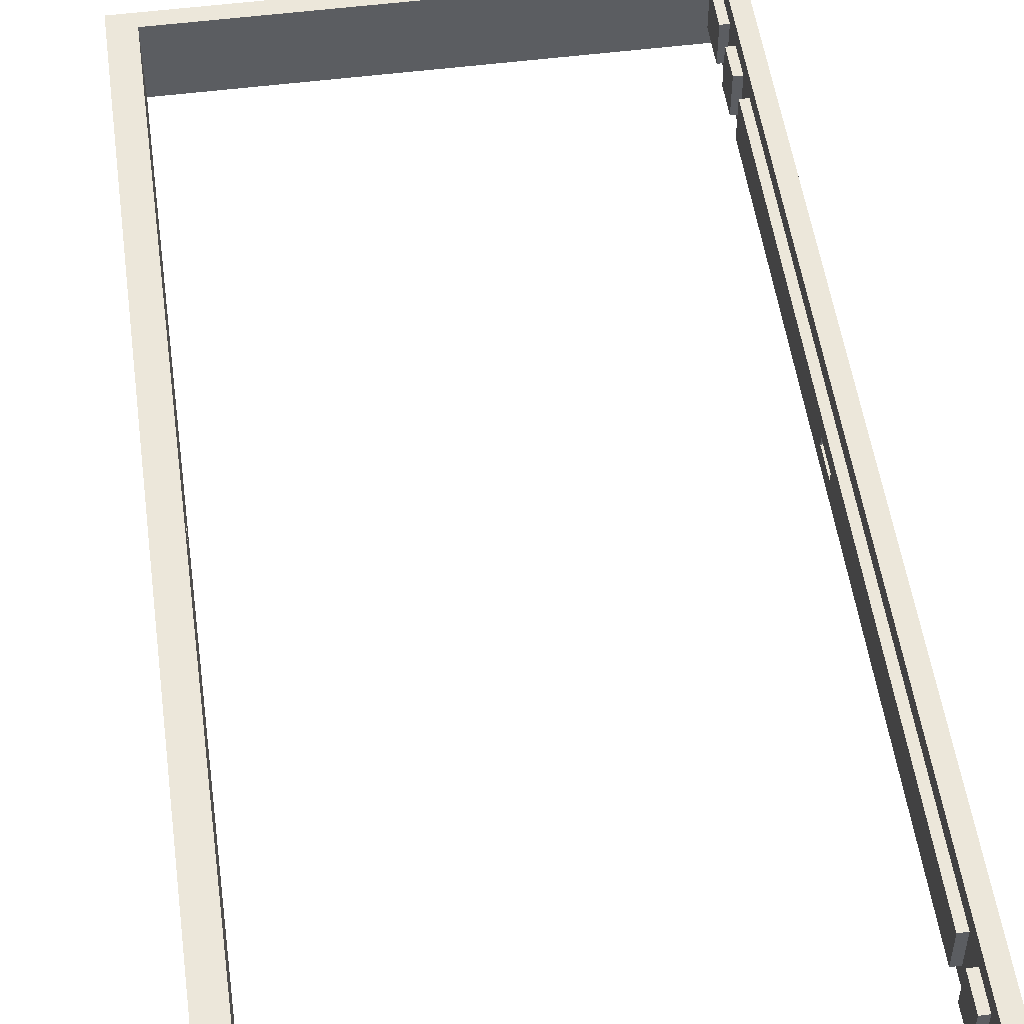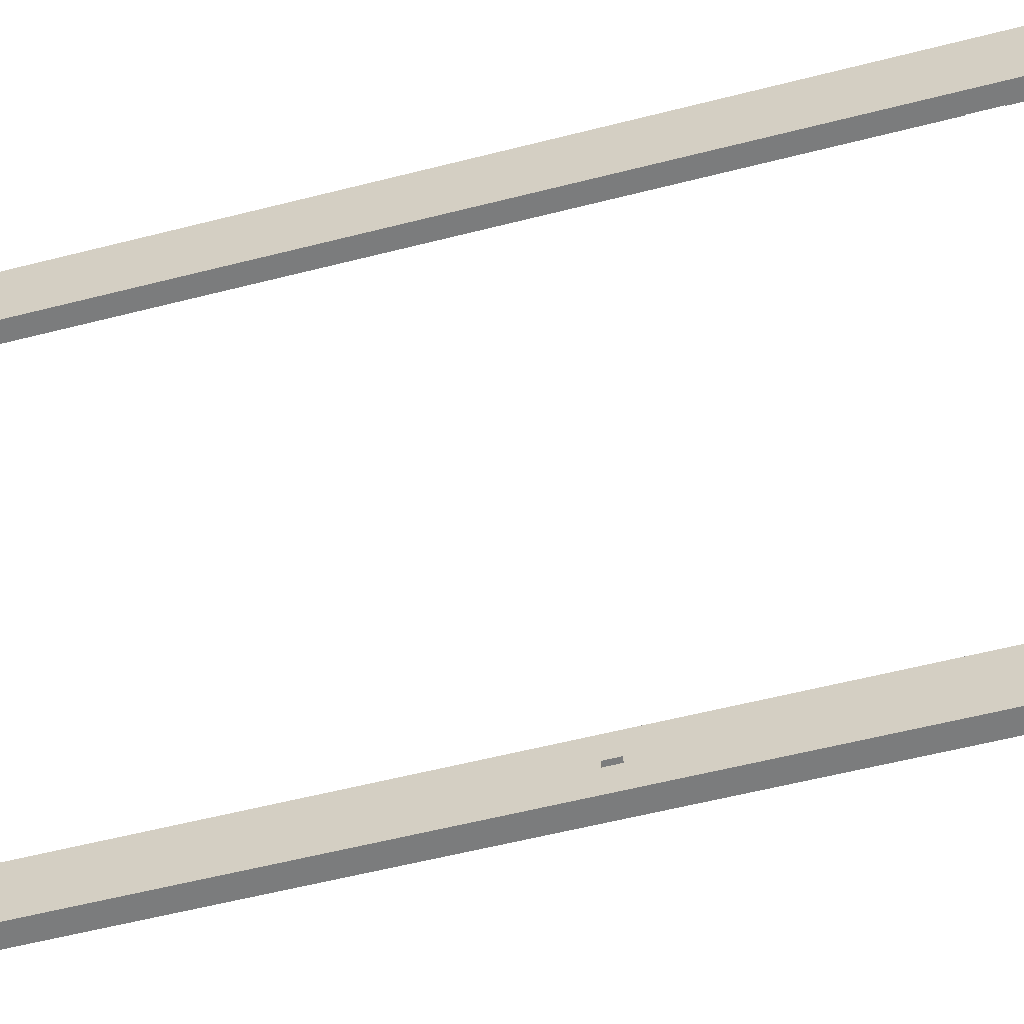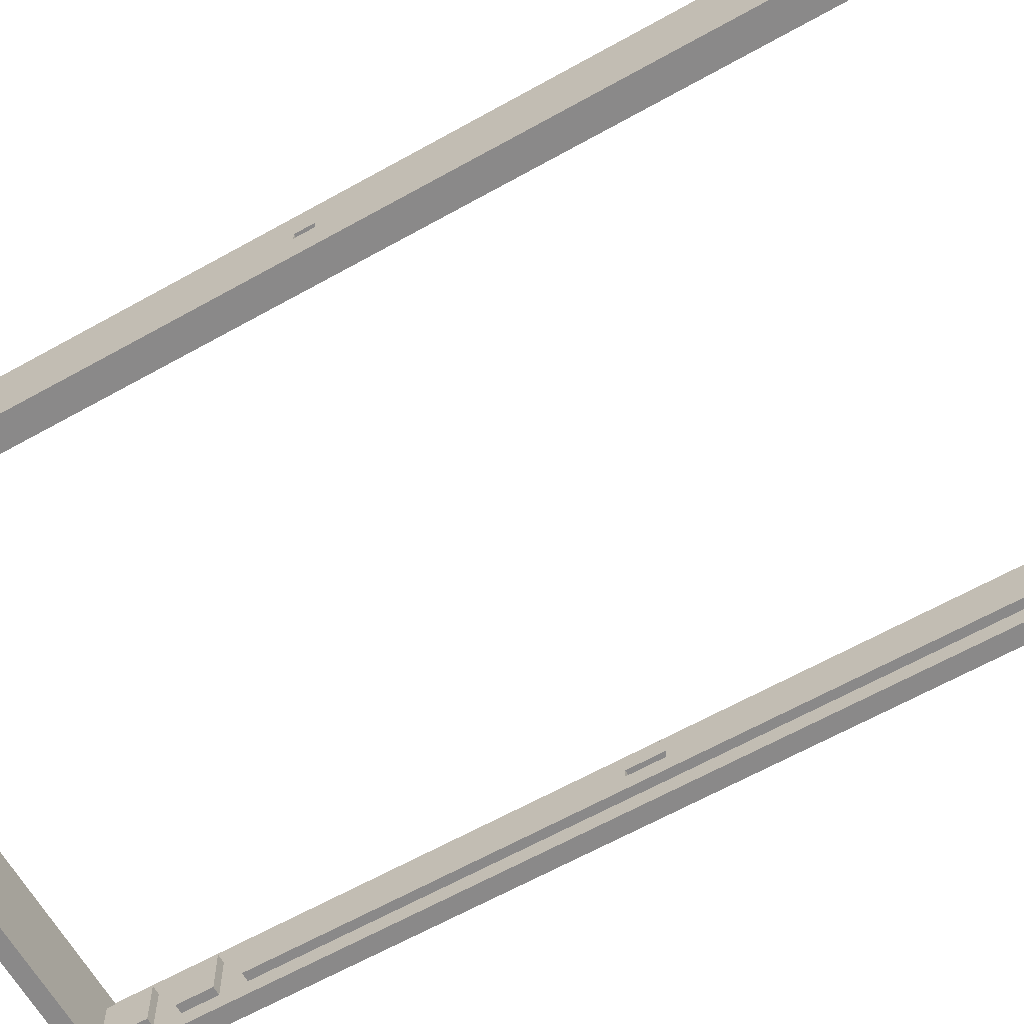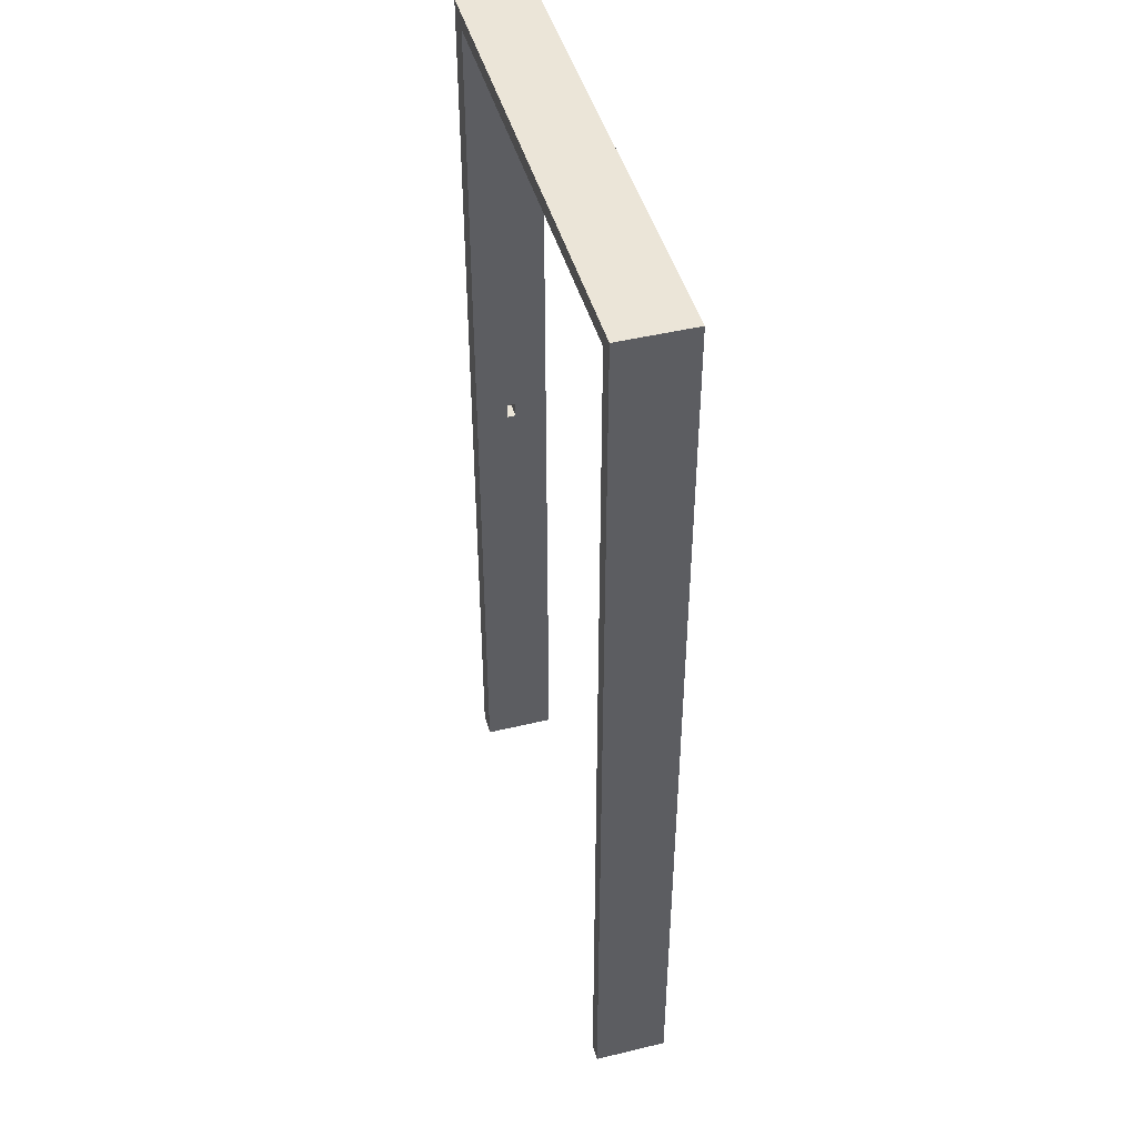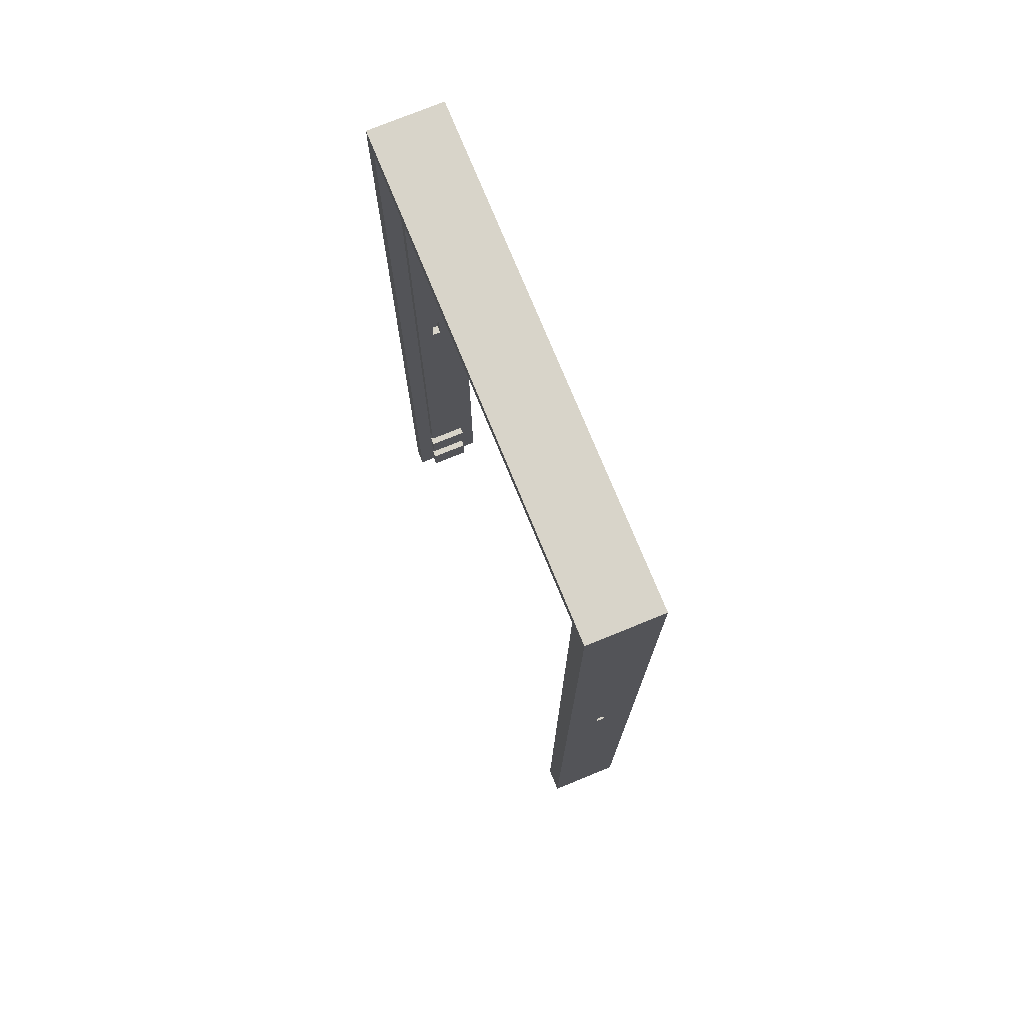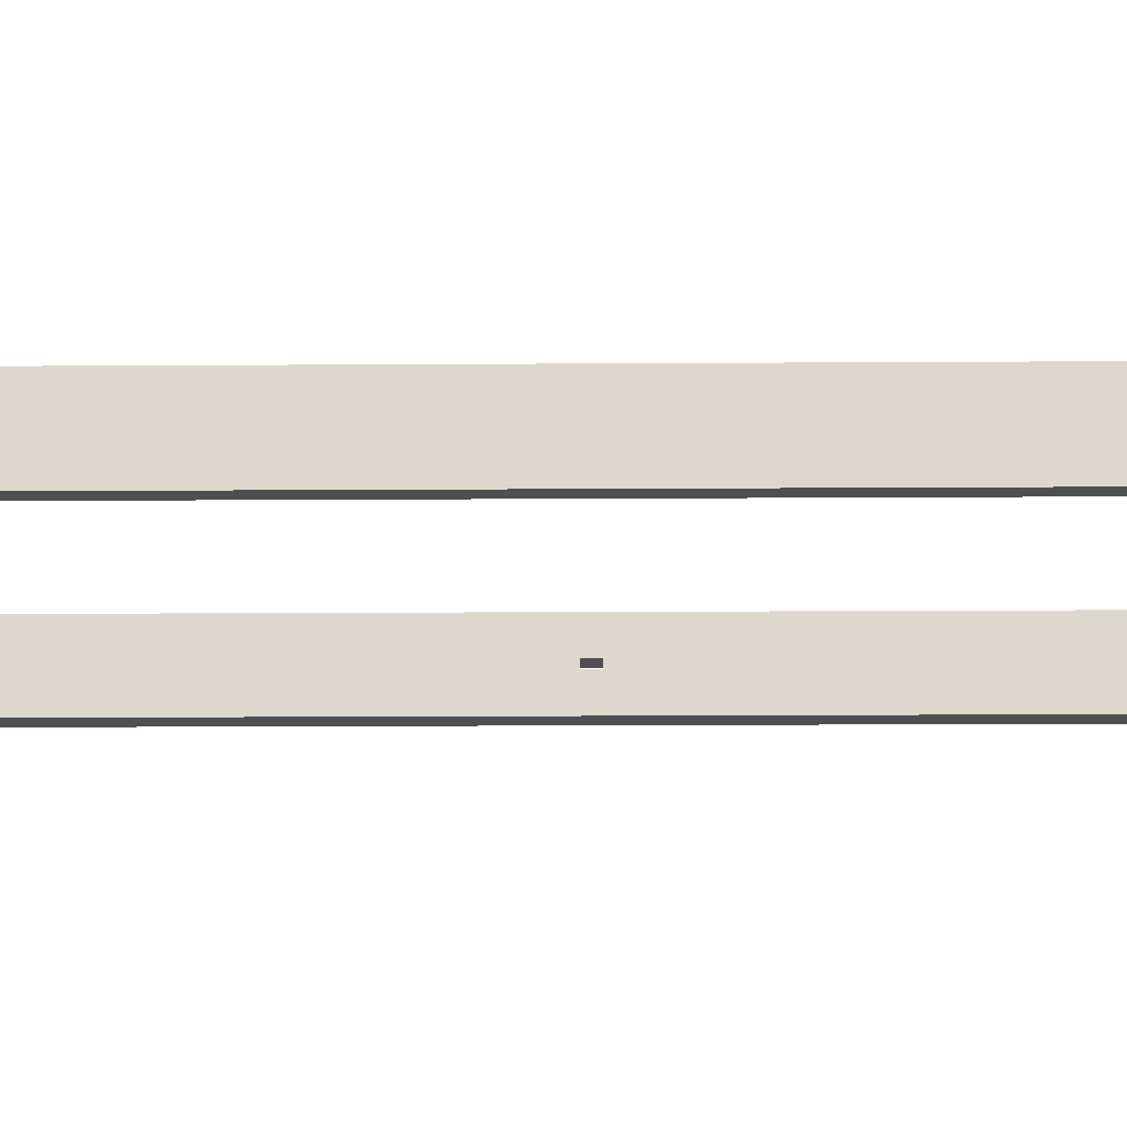
<metadata>
{"format":"obj","ext":"obj","renderer":"f3d","projection":"perspective","resolution":1024,"background":"white","views":[{"elev":51.8,"azim":-7.9,"up":"+Z"},{"elev":-58.7,"azim":104.7,"up":"+Z"},{"elev":-63.3,"azim":-60.4,"up":"+Z"},{"elev":45.8,"azim":74.5,"up":"+Y"},{"elev":75.3,"azim":-112.2,"up":"+Y"},{"elev":-18.0,"azim":90.7,"up":"+Z"}]}
</metadata>
<code>
o Frame
v 16.2 0 0.4
v 16.2 0 -0.5
v 16.2 6.1 0
v 16.2 6.1 -0.1
v 16.2 6.3 0
v 16.2 6.3 -0.1
v 16.2 12 0.4
v 16.2 12 -0.5
v 21.9 0 0.2
v 21.9 0 -0.3
v 21.9 0.4 0.2
v 21.9 0.4 -0.3
v 21.9 0.7 0.2
v 21.9 0.7 -0.3
v 21.9 1.1 0.2
v 21.9 1.1 -0.3
v 21.9 1.4 0.2
v 21.9 1.4 -0.3
v 21.9 6 0
v 21.9 6 -0.1
v 21.9 6.4 0
v 21.9 6.4 -0.1
v 21.9 10.3 0.2
v 21.9 10.3 -0.3
v 21.9 10.6 0.2
v 21.9 10.6 -0.3
v 21.9 11 0.2
v 21.9 11 -0.3
v 21.9 11.3 0.2
v 21.9 11.3 -0.3
v 21.9 11.8 0.2
v 21.9 11.8 -0.3
v 22 0 0.4
v 22 0 0.2
v 22 0 -0.3
v 22 0 -0.5
v 22 0.4 0.2
v 22 0.4 -0.3
v 22 0.7 0.2
v 22 0.7 -0.3
v 22 1.1 0.2
v 22 1.1 -0.3
v 22 1.4 0.2
v 22 1.4 -0.3
v 22 6 0
v 22 6 -0.1
v 22 6.4 0
v 22 6.4 -0.1
v 22 10.3 0.2
v 22 10.3 -0.3
v 22 10.6 0.2
v 22 10.6 -0.3
v 22 11 0.2
v 22 11 -0.3
v 22 11.3 0.2
v 22 11.3 -0.3
v 22 11.8 0.4
v 22 11.8 0.2
v 22 11.8 -0.3
v 22 11.8 -0.5
v 16.5 0 0.4
v 16.5 0 -0.5
v 16.5 6.1 0
v 16.5 6.1 -0.1
v 16.5 6.3 0
v 16.5 6.3 -0.1
v 16.5 11.8 0.4
v 16.5 11.8 -0.5
v 22.2 0 0.4
v 22.2 0 -0.5
v 22.2 12 0.4
v 22.2 12 -0.5
v 16.2 0 0.4
v 16.2 12 0.4
v 16.5 0 0.4
v 16.5 11.8 0.4
v 22 0 0.4
v 22 11.8 0.4
v 22.2 0 0.4
v 22.2 12 0.4
v 21.9 0 0.2
v 21.9 0.4 0.2
v 21.9 0.7 0.2
v 21.9 1.1 0.2
v 21.9 1.4 0.2
v 21.9 10.3 0.2
v 21.9 10.6 0.2
v 21.9 11 0.2
v 21.9 11.3 0.2
v 21.9 11.8 0.2
v 22 0 0.2
v 22 0.4 0.2
v 22 0.7 0.2
v 22 1.1 0.2
v 22 1.4 0.2
v 22 10.3 0.2
v 22 10.6 0.2
v 22 11 0.2
v 22 11.3 0.2
v 22 11.8 0.2
v 16.2 6.1 -0.1
v 16.2 6.3 -0.1
v 16.5 6.1 -0.1
v 16.5 6.3 -0.1
v 21.9 6 -0.1
v 21.9 6.4 -0.1
v 22 6 -0.1
v 22 6.4 -0.1
v 16.2 6.1 0
v 16.2 6.3 0
v 16.5 6.1 0
v 16.5 6.3 0
v 21.9 6 0
v 21.9 6.4 0
v 22 6 0
v 22 6.4 0
v 21.9 0 -0.3
v 21.9 0.4 -0.3
v 21.9 0.7 -0.3
v 21.9 1.1 -0.3
v 21.9 1.4 -0.3
v 21.9 10.3 -0.3
v 21.9 10.6 -0.3
v 21.9 11 -0.3
v 21.9 11.3 -0.3
v 21.9 11.8 -0.3
v 22 0 -0.3
v 22 0.4 -0.3
v 22 0.7 -0.3
v 22 1.1 -0.3
v 22 1.4 -0.3
v 22 10.3 -0.3
v 22 10.6 -0.3
v 22 11 -0.3
v 22 11.3 -0.3
v 22 11.8 -0.3
v 16.2 0 -0.5
v 16.2 12 -0.5
v 16.5 0 -0.5
v 16.5 11.8 -0.5
v 22 0 -0.5
v 22 11.8 -0.5
v 22.2 0 -0.5
v 22.2 12 -0.5
v 16.2 0 0.4
v 16.5 0 0.4
v 22 0 0.4
v 22.2 0 0.4
v 21.9 0 0.2
v 22 0 0.2
v 21.9 0 -0.3
v 22 0 -0.3
v 16.2 0 -0.5
v 16.5 0 -0.5
v 22 0 -0.5
v 22.2 0 -0.5
v 21.9 0.7 0.2
v 22 0.7 0.2
v 21.9 0.7 -0.3
v 22 0.7 -0.3
v 21.9 1.4 0.2
v 22 1.4 0.2
v 21.9 1.4 -0.3
v 22 1.4 -0.3
v 16.2 6.3 0
v 16.5 6.3 0
v 16.2 6.3 -0.1
v 16.5 6.3 -0.1
v 21.9 6.4 0
v 22 6.4 0
v 21.9 6.4 -0.1
v 22 6.4 -0.1
v 21.9 10.6 0.2
v 22 10.6 0.2
v 21.9 10.6 -0.3
v 22 10.6 -0.3
v 21.9 11.3 0.2
v 22 11.3 0.2
v 21.9 11.3 -0.3
v 22 11.3 -0.3
v 16.5 11.8 0.4
v 22 11.8 0.4
v 21.9 11.8 0.2
v 22 11.8 0.2
v 21.9 11.8 -0.3
v 22 11.8 -0.3
v 16.5 11.8 -0.5
v 22 11.8 -0.5
v 21.9 0.4 0.2
v 22 0.4 0.2
v 21.9 0.4 -0.3
v 22 0.4 -0.3
v 21.9 1.1 0.2
v 22 1.1 0.2
v 21.9 1.1 -0.3
v 22 1.1 -0.3
v 21.9 6 0
v 22 6 0
v 21.9 6 -0.1
v 22 6 -0.1
v 16.2 6.1 0
v 16.5 6.1 0
v 16.2 6.1 -0.1
v 16.5 6.1 -0.1
v 21.9 10.3 0.2
v 22 10.3 0.2
v 21.9 10.3 -0.3
v 22 10.3 -0.3
v 21.9 11 0.2
v 22 11 0.2
v 21.9 11 -0.3
v 22 11 -0.3
v 16.2 12 0.4
v 22.2 12 0.4
v 16.2 12 -0.5
v 22.2 12 -0.5
f 3 2 1
f 4 2 3
f 5 3 1
f 6 2 4
f 7 5 1
f 7 6 5
f 8 2 6
f 8 6 7
f 11 10 9
f 12 10 11
f 15 14 13
f 16 14 15
f 19 18 17
f 20 18 19
f 21 19 17
f 22 18 20
f 23 21 17
f 23 22 21
f 24 18 22
f 24 22 23
f 27 26 25
f 28 26 27
f 31 30 29
f 32 30 31
f 37 34 33
f 38 36 35
f 39 37 33
f 39 38 37
f 40 36 38
f 40 38 39
f 41 39 33
f 42 36 40
f 43 41 33
f 43 42 41
f 44 36 42
f 44 42 43
f 47 46 45
f 48 46 47
f 49 43 33
f 50 36 44
f 51 49 33
f 51 50 49
f 52 36 50
f 52 50 51
f 53 51 33
f 54 36 52
f 55 53 33
f 55 54 53
f 56 36 54
f 56 54 55
f 57 55 33
f 58 55 57
f 59 36 56
f 60 36 59
f 61 62 63
f 63 62 64
f 61 63 65
f 64 62 66
f 61 65 67
f 65 66 67
f 66 62 68
f 67 66 68
f 69 70 71
f 71 70 72
f 75 74 73
f 76 74 75
f 78 74 76
f 79 78 77
f 80 74 78
f 80 78 79
f 91 82 81
f 92 82 91
f 93 84 83
f 94 84 93
f 95 86 85
f 96 86 95
f 97 88 87
f 98 88 97
f 99 90 89
f 100 90 99
f 103 102 101
f 104 102 103
f 107 106 105
f 108 106 107
f 109 110 111
f 111 110 112
f 113 114 115
f 115 114 116
f 117 118 127
f 127 118 128
f 119 120 129
f 129 120 130
f 121 122 131
f 131 122 132
f 123 124 133
f 133 124 134
f 125 126 135
f 135 126 136
f 137 138 139
f 139 138 140
f 140 138 142
f 141 142 143
f 142 138 144
f 143 142 144
f 150 148 147
f 151 150 149
f 152 148 150
f 152 150 151
f 153 146 145
f 154 146 153
f 155 148 152
f 156 148 155
f 159 158 157
f 160 158 159
f 163 162 161
f 164 162 163
f 167 166 165
f 168 166 167
f 171 170 169
f 172 170 171
f 175 174 173
f 176 174 175
f 179 178 177
f 180 178 179
f 183 182 181
f 184 182 183
f 185 183 181
f 187 185 181
f 187 186 185
f 188 186 187
f 189 190 191
f 191 190 192
f 193 194 195
f 195 194 196
f 197 198 199
f 199 198 200
f 201 202 203
f 203 202 204
f 205 206 207
f 207 206 208
f 209 210 211
f 211 210 212
f 213 214 215
f 215 214 216

</code>
